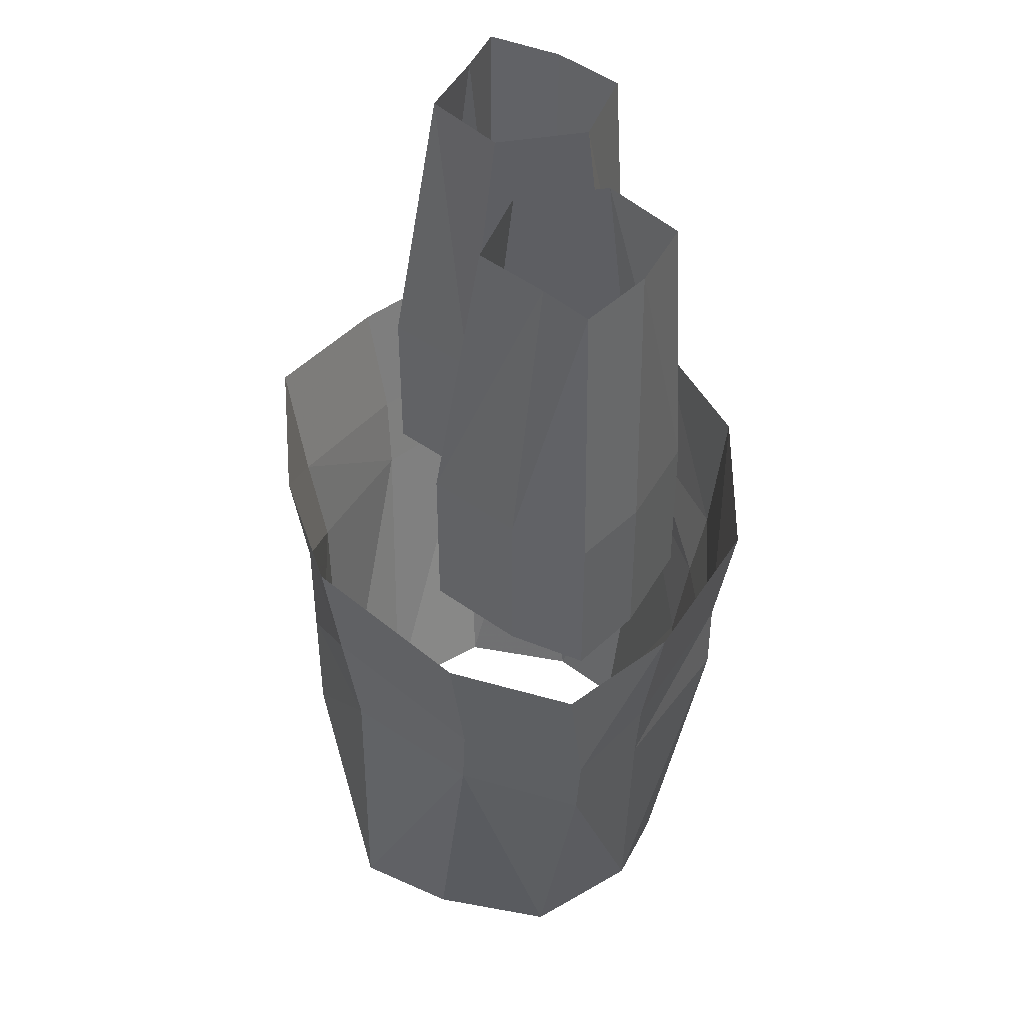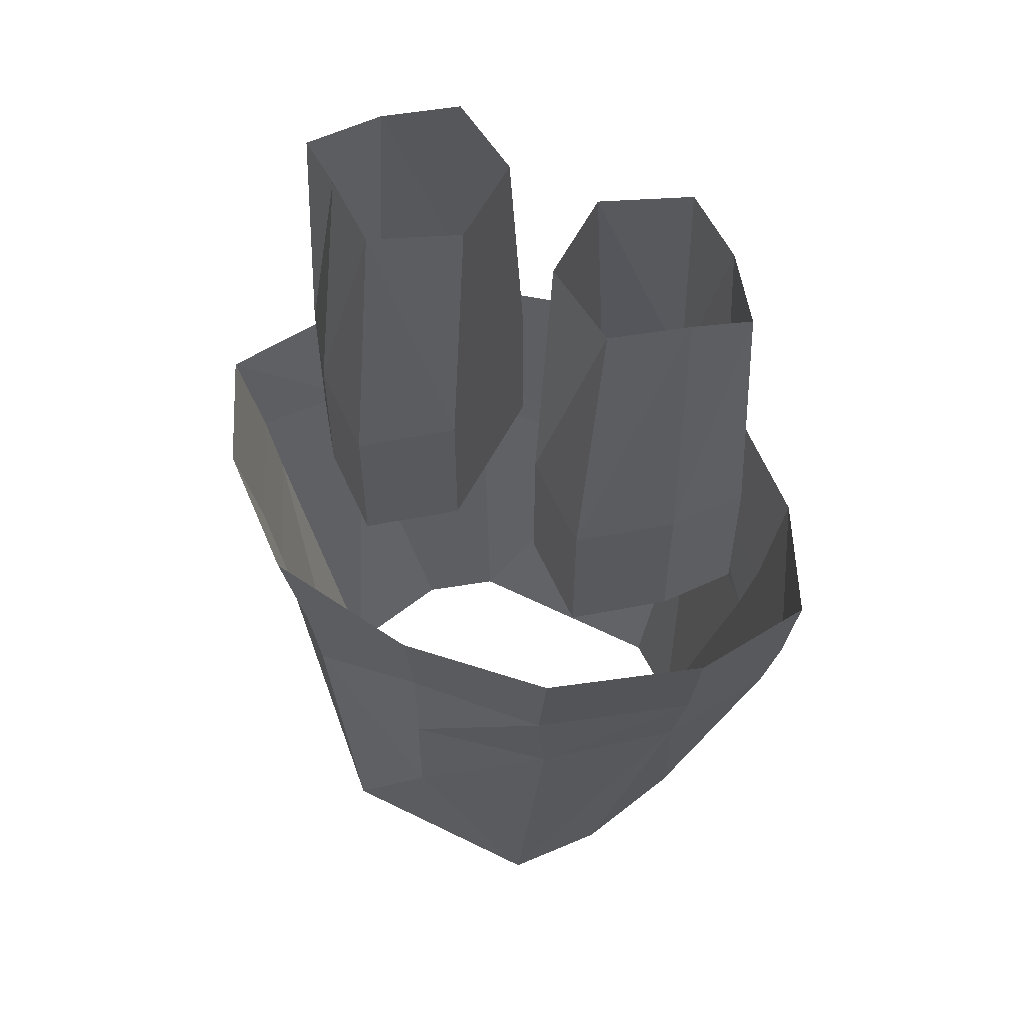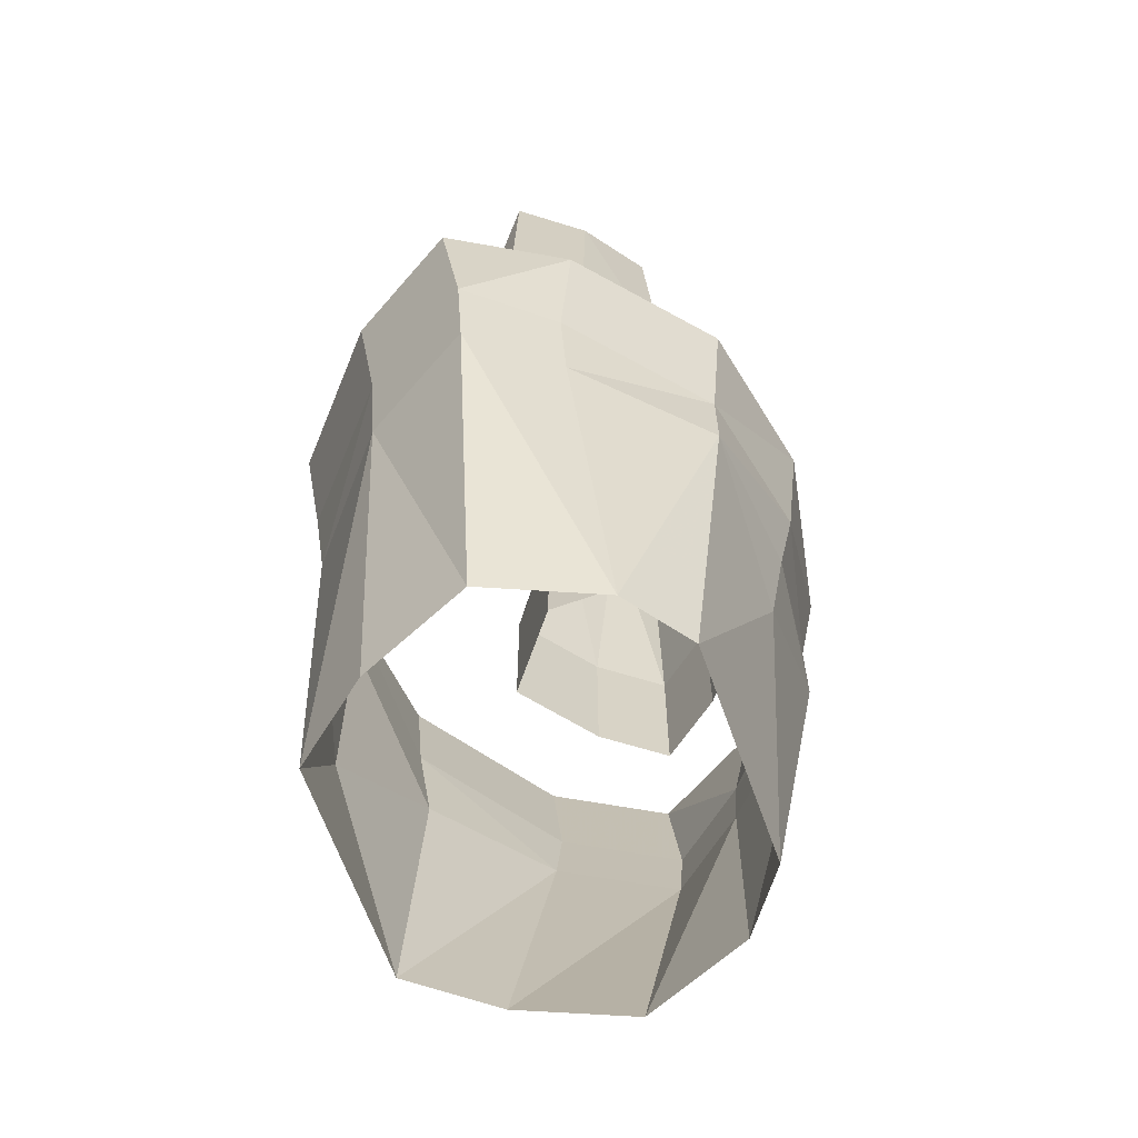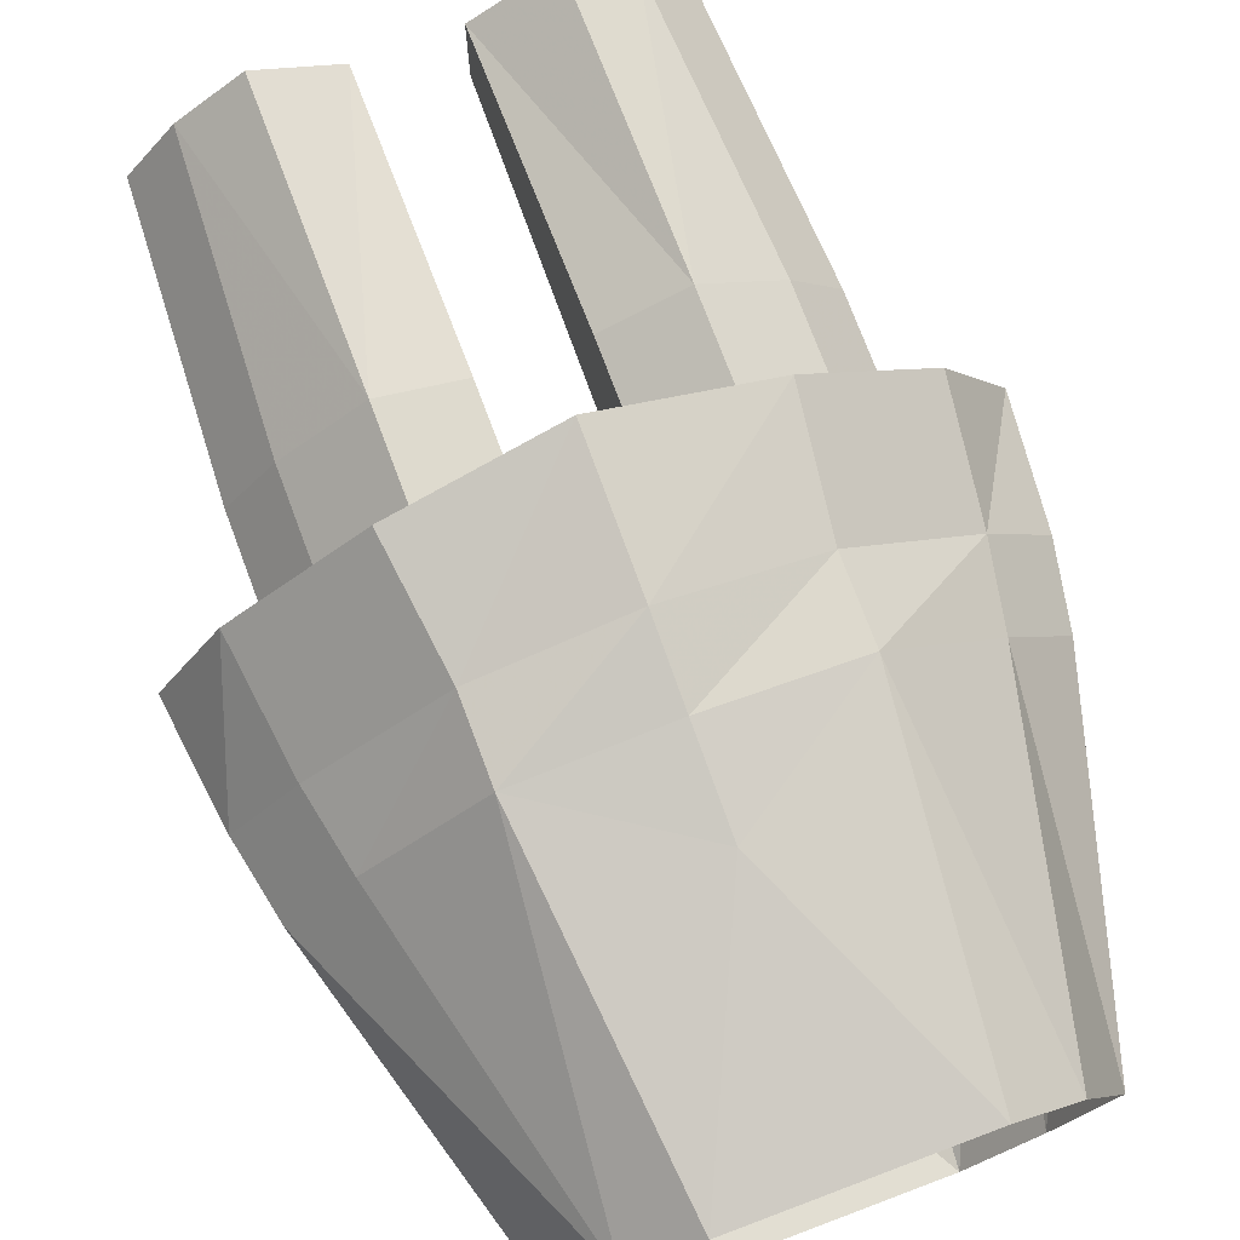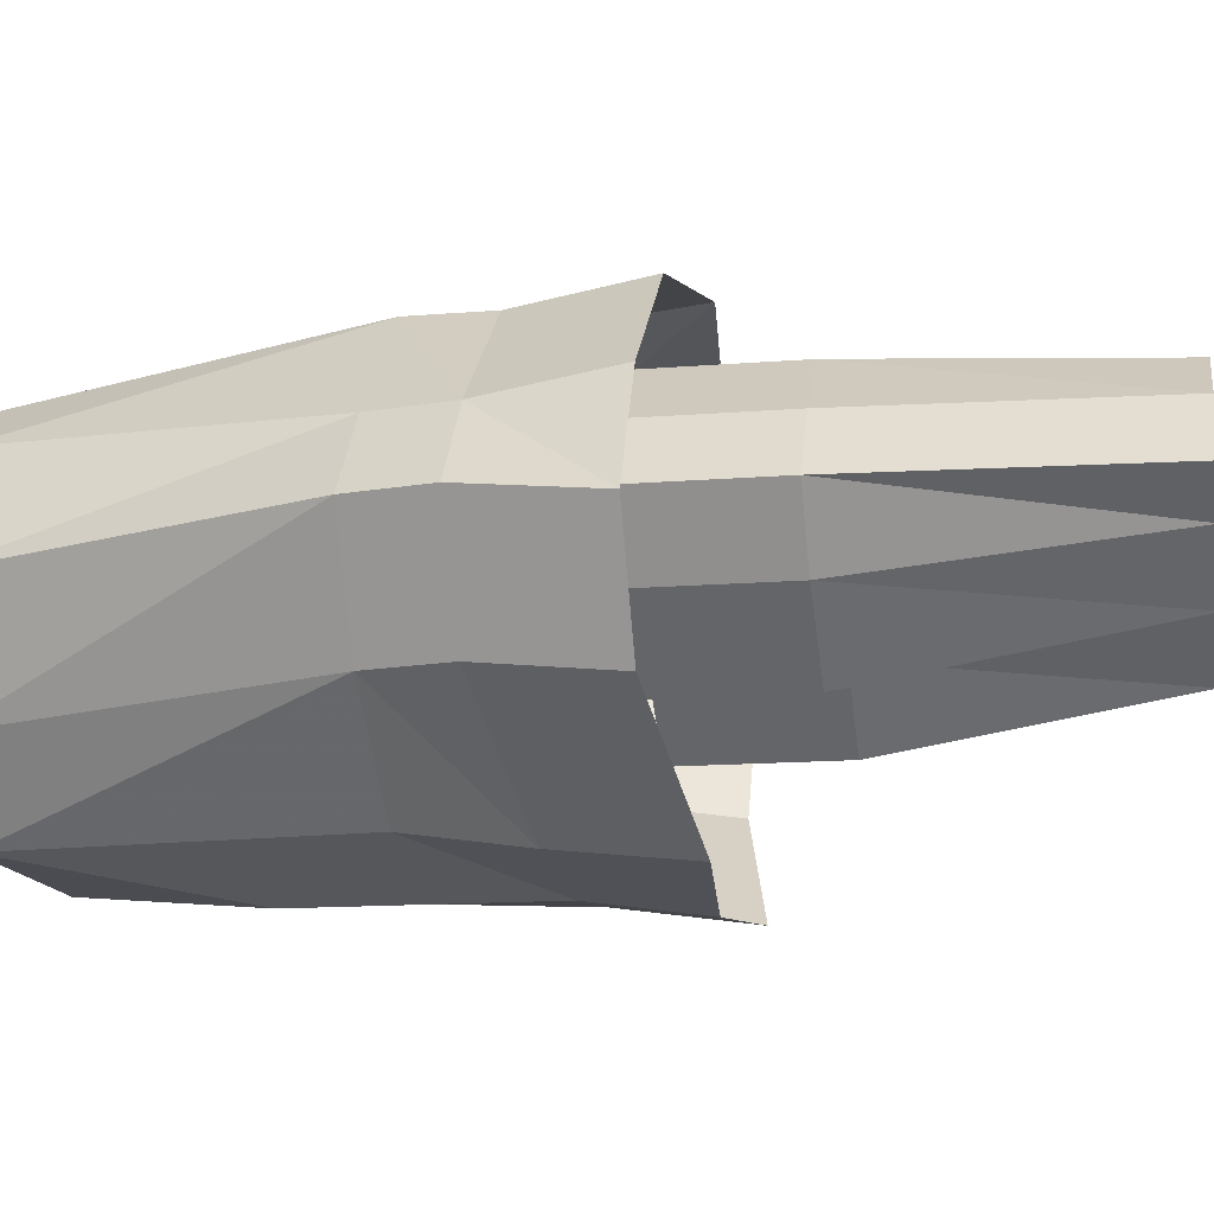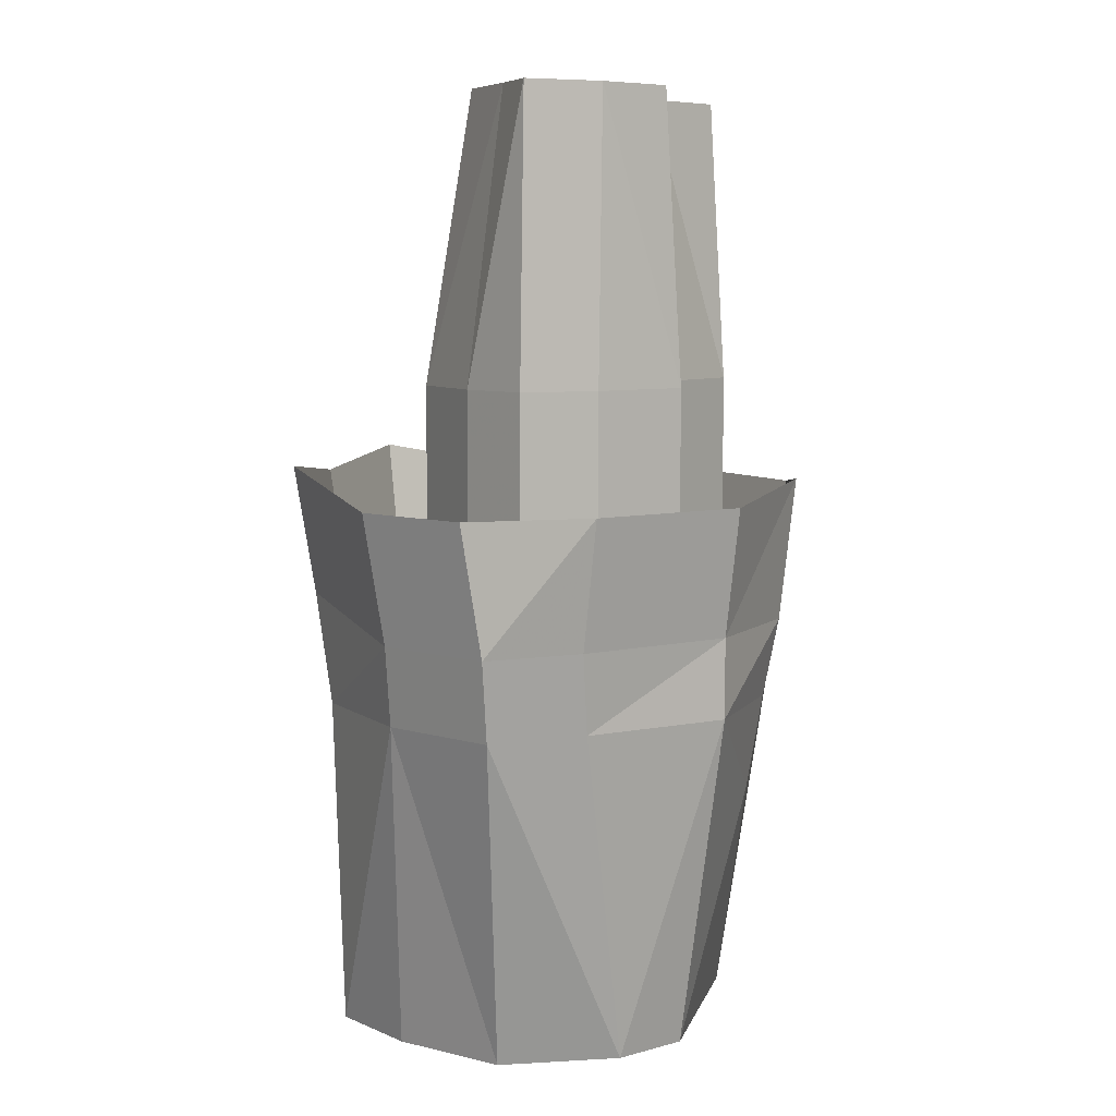
<metadata>
{"format":"obj","ext":"obj","renderer":"f3d","projection":"perspective","resolution":1024,"background":"white","views":[{"elev":44.5,"azim":-101.0,"up":"+Y"},{"elev":57.7,"azim":-152.7,"up":"+Y"},{"elev":-64.6,"azim":-70.5,"up":"+Y"},{"elev":74.9,"azim":-20.6,"up":"+Z"},{"elev":-14.1,"azim":100.2,"up":"+Z"},{"elev":6.7,"azim":-76.8,"up":"+Y"}]}
</metadata>
<code>
v 0.02344 -0.3125 -0.03125
v 0.02344 -0.1719 -0.01562
v 0.0625 -0.1719 -0.03906
v 0.0625 -0.3125 -0.0625
v 0.02344 -0.3672 -0.03125
v 0.02344 -0.3672 0.04688
v 0.02344 -0.3125 0.04688
v 0.02344 -0.1719 0.03125
v 0.0625 -0.3125 0.0625
v 0.0625 -0.1719 0.05469
v 0.0625 -0.3672 0.0625
v 0.1016 -0.3672 0.03125
v 0.1016 -0.3125 0.03125
v 0.09375 -0.1719 0.03125
v 0.1016 -0.3125 -0.03125
v 0.09375 -0.1719 -0.01562
v 0.125 -0.3125 0
v 0.1016 -0.3672 -0.03125
v 0.0625 -0.3672 -0.0625
v 0.0625 -0.3906 -0.0625
v 0.02344 -0.3906 -0.03125
v 0.02344 -0.3906 0.04688
v 0.1172 -0.1719 0
v 0.125 -0.3672 0
v 0.125 -0.3906 0
v 0.1016 -0.3906 -0.03125
v 0.1016 -0.3906 0.03125
v -0.0625 -0.3125 -0.0625
v -0.0625 -0.3672 -0.0625
v -0.1016 -0.3672 -0.03125
v -0.1016 -0.3125 -0.03125
v -0.09375 -0.1719 -0.01562
v -0.0625 -0.1719 -0.03906
v -0.02344 -0.3125 -0.03125
v -0.02344 -0.3672 -0.03125
v -0.02344 -0.3906 -0.03125
v -0.0625 -0.3906 -0.0625
v -0.1016 -0.3906 -0.03125
v -0.125 -0.3672 0
v -0.125 -0.3125 0
v -0.1172 -0.1719 0
v -0.1016 -0.3672 0.03125
v -0.1016 -0.3125 0.03125
v -0.125 -0.3906 0
v -0.1016 -0.3906 0.03125
v -0.0625 -0.3672 0.0625
v -0.0625 -0.3125 0.0625
v -0.09375 -0.1719 0.03125
v -0.02344 -0.3672 0.04688
v -0.02344 -0.3125 0.04688
v -0.02344 -0.1719 0.03125
v -0.0625 -0.1719 0.05469
v -0.02344 -0.3906 0.04688
v -0.02344 -0.1719 -0.01562
v 0 -0.5156 0.08594
v -0.05469 -0.6328 0.0625
v 0.05469 -0.6328 0.0625
v 0.07031 -0.4688 0.08594
v 0 -0.4688 0.09375
v -0.07031 -0.4688 0.08594
v -0.08594 -0.6328 0.03906
v -0.125 -0.4688 0.03125
v -0.1562 -0.4688 -0.007812
v -0.1094 -0.6328 -0.01562
v -0.125 -0.4688 -0.0625
v -0.08594 -0.6328 -0.07031
v -0.05469 -0.6328 -0.1094
v -0.07031 -0.4688 -0.1094
v 0 -0.5312 -0.125
v 0.05469 -0.6328 -0.1094
v 0.07031 -0.4688 -0.1094
v 0.125 -0.4688 -0.0625
v 0.08594 -0.6328 -0.07031
v 0.1562 -0.4688 -0.007812
v 0.1094 -0.6328 -0.01562
v 0.125 -0.4688 0.03125
v 0.08594 -0.6328 0.03906
v 0 -0.4688 -0.125
v 0 -0.4141 -0.125
v 0.07031 -0.4141 -0.1172
v 0.1328 -0.4297 -0.0625
v 0.1641 -0.4297 -0.007812
v 0.1328 -0.4297 0.03125
v 0.07031 -0.4297 0.08594
v 0 -0.4297 0.1016
v -0.07031 -0.4297 0.08594
v -0.1328 -0.4297 0.03125
v -0.1641 -0.4297 -0.007812
v -0.1328 -0.4297 -0.0625
v -0.07031 -0.4141 -0.1172
v -0.07812 -0.3516 -0.125
v 0 -0.3594 -0.1328
v 0.07812 -0.3516 -0.125
v 0.1406 -0.3672 -0.07031
v 0.1719 -0.3672 -0.01562
v 0.1406 -0.3672 0.03906
v 0.07812 -0.3672 0.09375
v 0 -0.3594 0.1094
v -0.07812 -0.3672 0.09375
v -0.1406 -0.3672 0.03906
v -0.1719 -0.3672 -0.01562
v -0.1406 -0.3672 -0.07031
v 0.0625 -0.3906 0.0625
v -0.0625 -0.3906 0.0625
f 1 2 3
f 1 3 4
f 1 7 8
f 1 8 2
f 9 10 8
f 9 8 7
f 9 13 14
f 9 14 10
f 15 4 3
f 15 3 16
f 15 16 17
f 16 23 17
f 17 23 13
f 13 23 14
f 28 31 32
f 28 32 33
f 28 33 34
f 31 40 41
f 31 41 32
f 43 47 48
f 43 48 40
f 40 48 41
f 47 50 51
f 47 51 52
f 47 52 48
f 33 54 34
f 34 54 50
f 50 54 51
f 71 78 79
f 71 79 80
f 71 80 72
f 72 80 81
f 72 81 74
f 74 81 82
f 74 82 76
f 76 82 83
f 76 83 58
f 58 83 84
f 58 84 59
f 59 84 85
f 59 85 60
f 60 85 86
f 60 86 62
f 62 86 87
f 62 87 63
f 63 87 88
f 63 88 65
f 65 88 89
f 65 89 68
f 68 89 90
f 68 90 78
f 78 90 79
f 1 4 5
f 1 5 6
f 1 6 7
f 9 7 11
f 9 11 12
f 9 12 13
f 15 17 18
f 15 18 4
f 4 18 19
f 4 19 5
f 5 19 20
f 5 20 21
f 5 21 6
f 6 21 22
f 6 22 11
f 6 11 7
f 17 13 24
f 17 24 18
f 18 24 25
f 18 25 26
f 18 26 19
f 19 26 20
f 24 13 12
f 24 12 27
f 24 27 25
f 28 29 30
f 28 30 31
f 28 34 29
f 29 34 35
f 29 35 36
f 29 36 37
f 29 37 30
f 30 37 38
f 30 38 39
f 30 39 31
f 31 39 40
f 42 43 40
f 42 40 39
f 42 39 44
f 42 44 45
f 42 45 46
f 42 46 43
f 43 46 47
f 47 46 49
f 47 49 50
f 35 34 50
f 35 50 49
f 35 49 53
f 35 53 36
f 12 11 103
f 12 103 27
f 11 22 103
f 39 38 44
f 46 45 104
f 46 104 49
f 49 104 53
f 55 56 57
f 55 57 58
f 55 58 59
f 55 59 60
f 55 60 56
f 56 60 61
f 61 60 62
f 61 62 63
f 61 63 64
f 64 63 65
f 64 65 66
f 66 65 67
f 67 65 68
f 67 68 69
f 67 69 70
f 70 69 71
f 70 71 72
f 70 72 73
f 73 72 74
f 73 74 75
f 75 74 76
f 75 76 77
f 77 76 58
f 77 58 57
f 69 78 71
f 68 78 69
f 79 90 91
f 79 91 92
f 79 92 80
f 80 92 93
f 80 93 81
f 81 93 94
f 81 94 82
f 82 94 95
f 82 95 83
f 83 95 96
f 83 96 84
f 84 96 97
f 84 97 85
f 85 97 98
f 85 98 86
f 86 98 99
f 86 99 87
f 87 99 100
f 87 100 88
f 88 100 101
f 88 101 89
f 89 101 102
f 89 102 90
f 90 102 91

</code>
